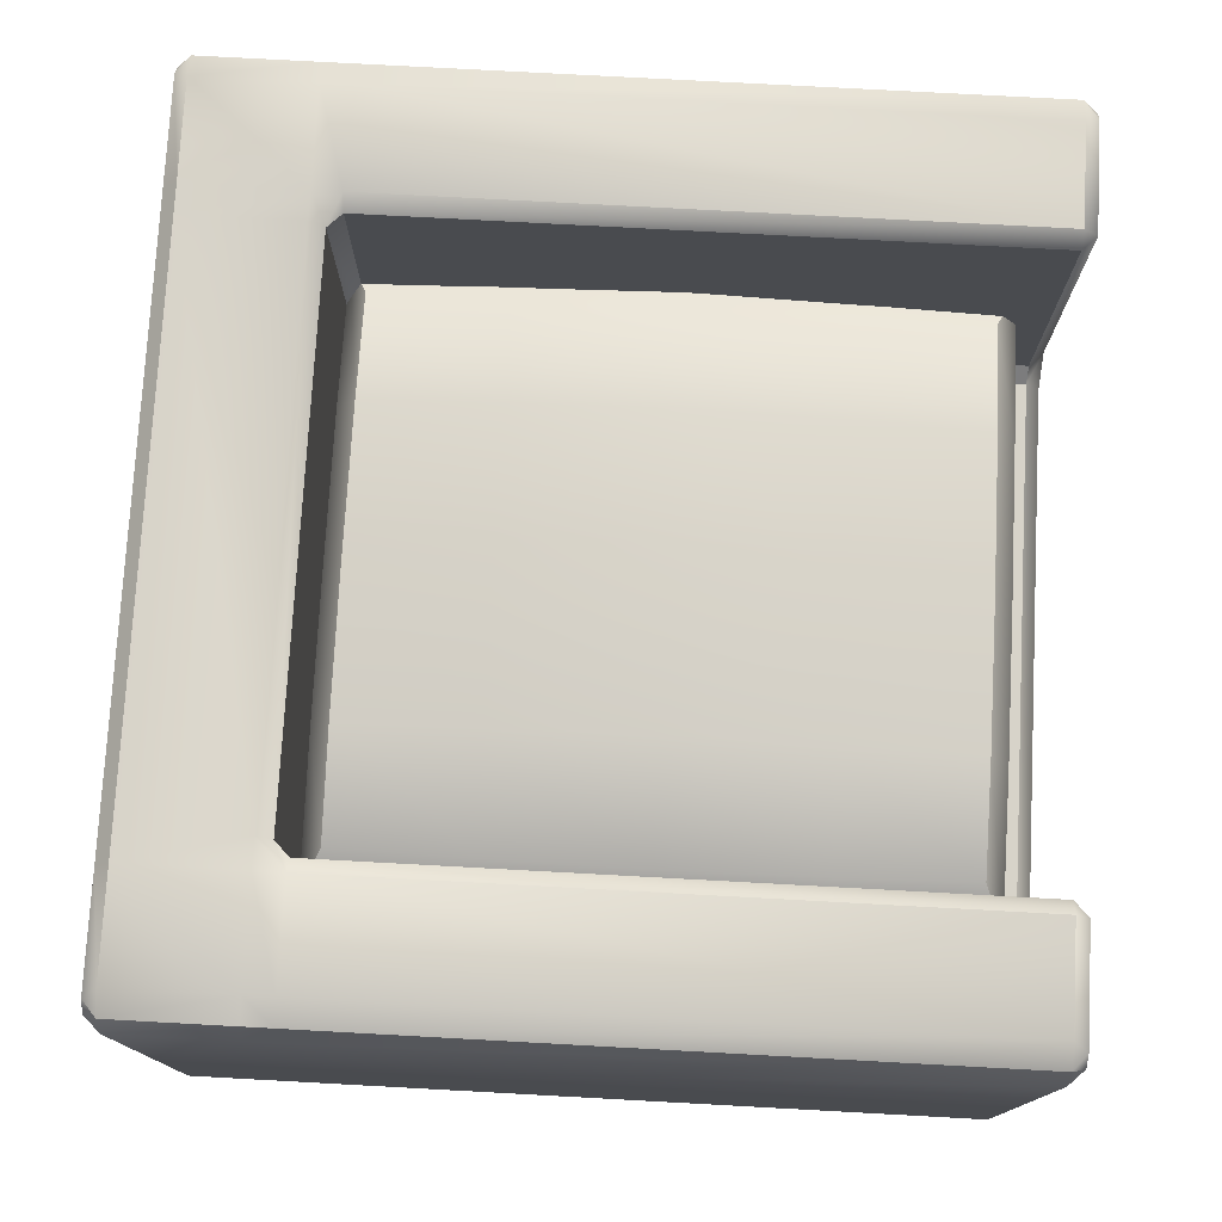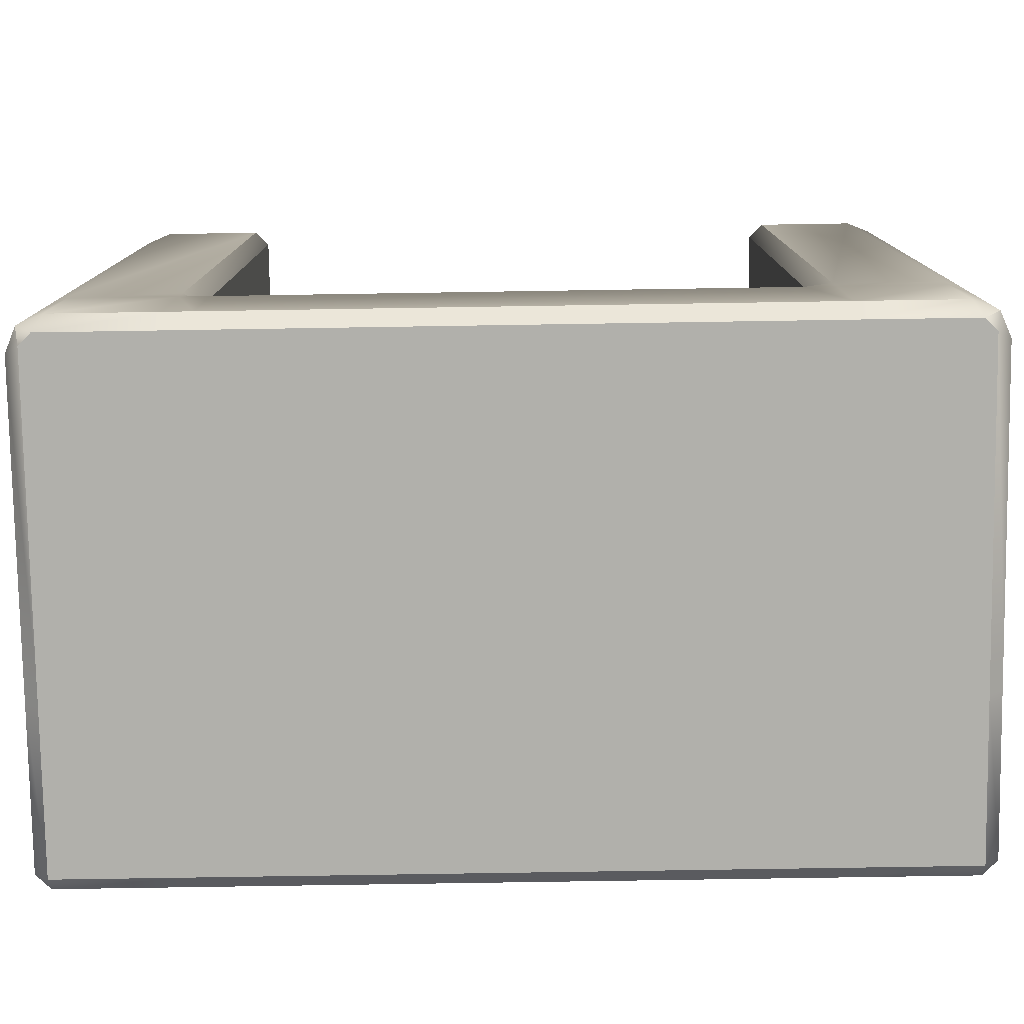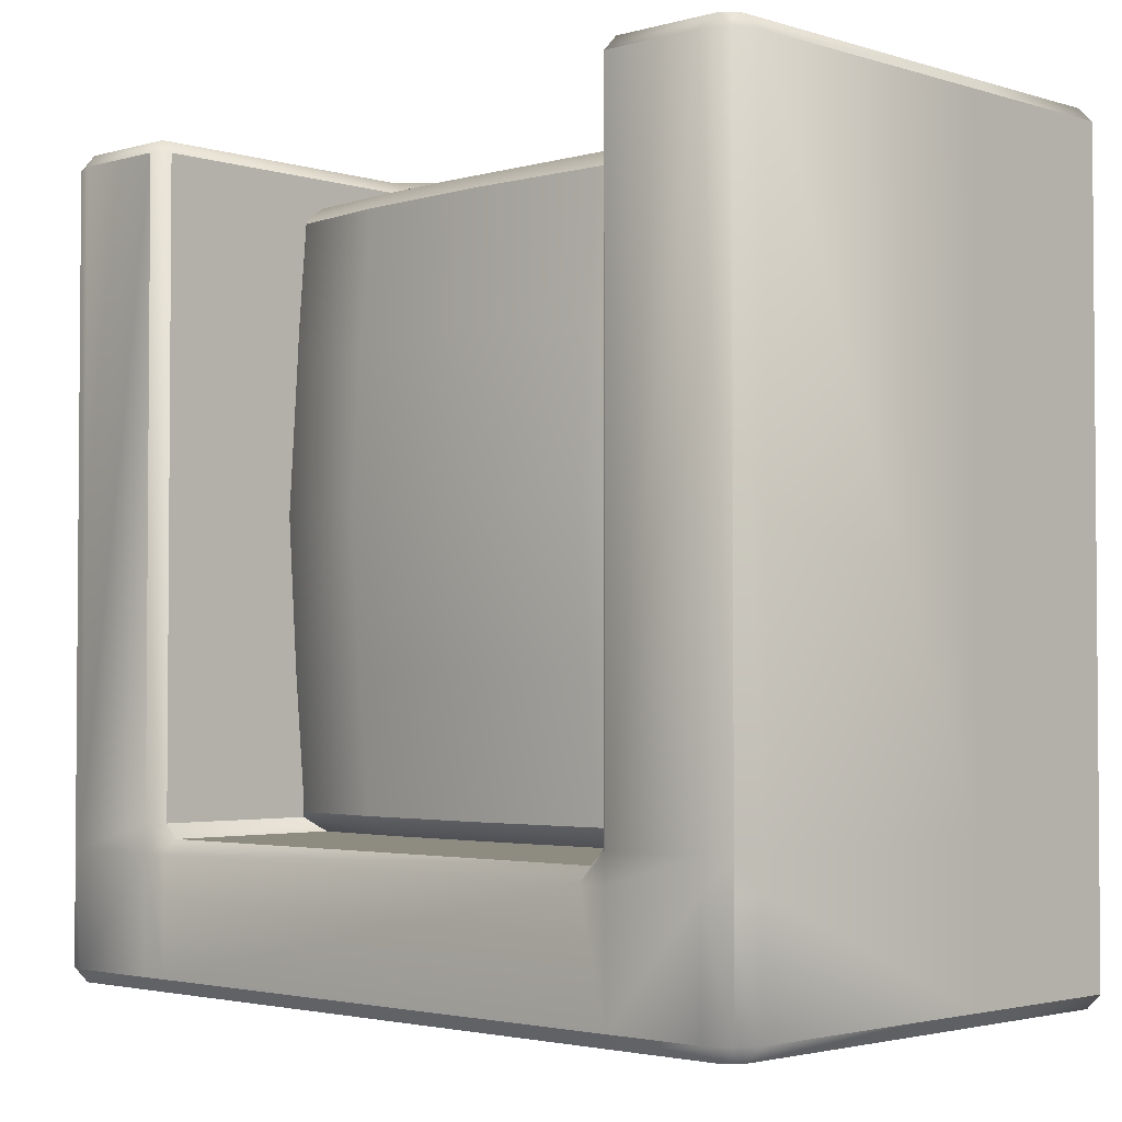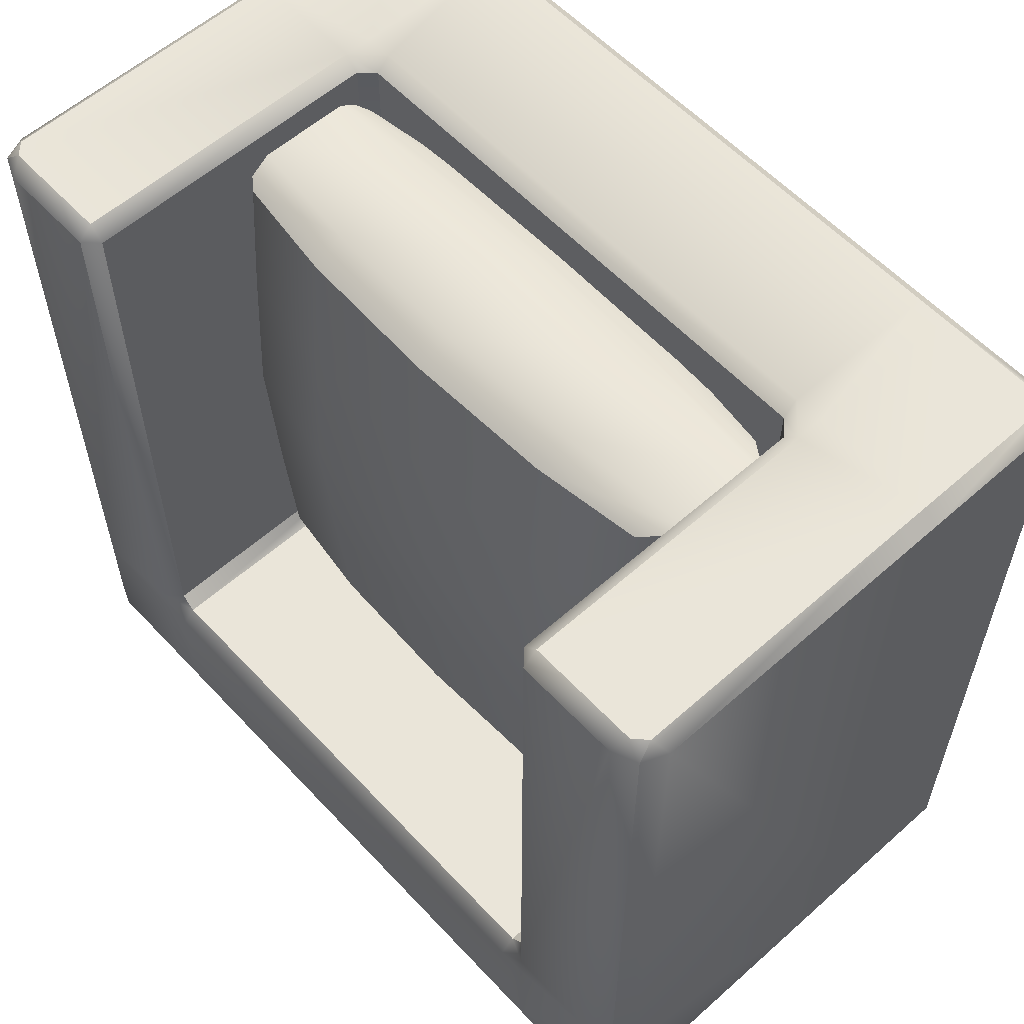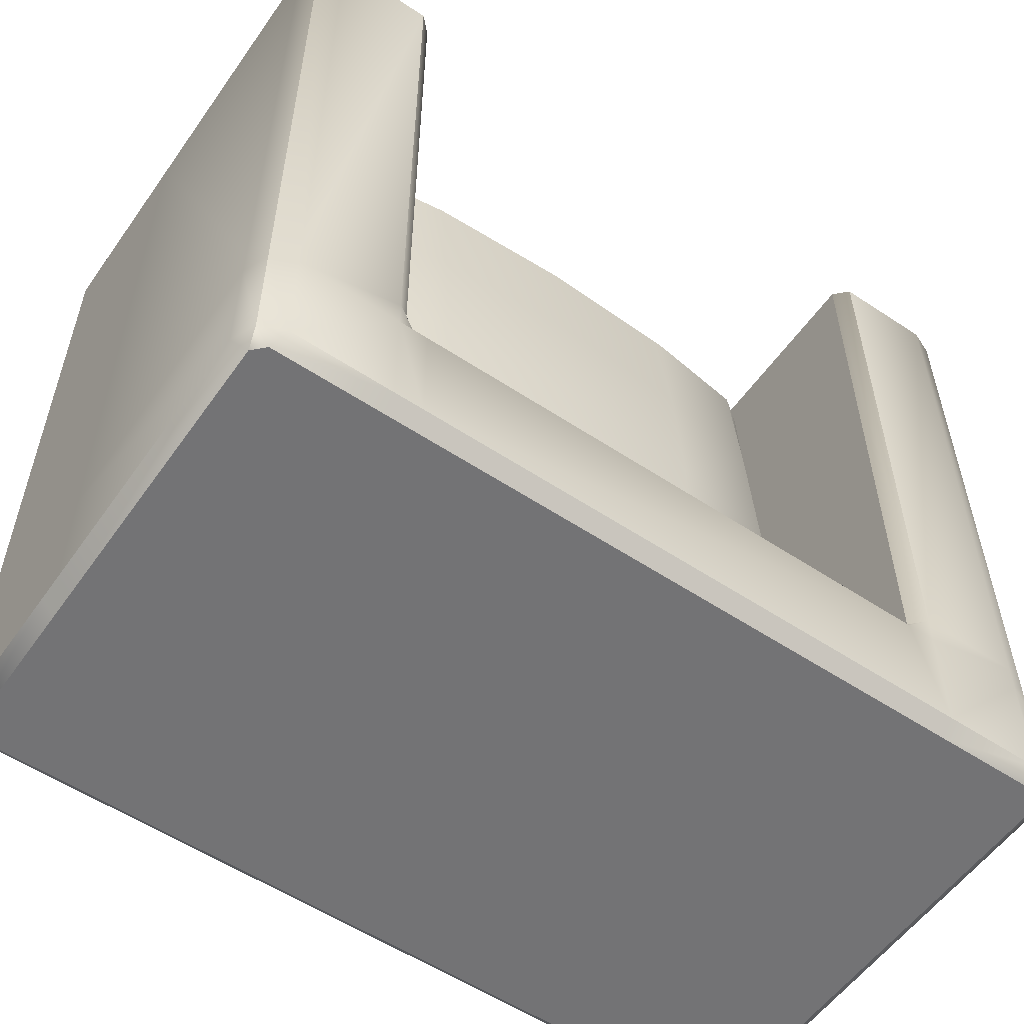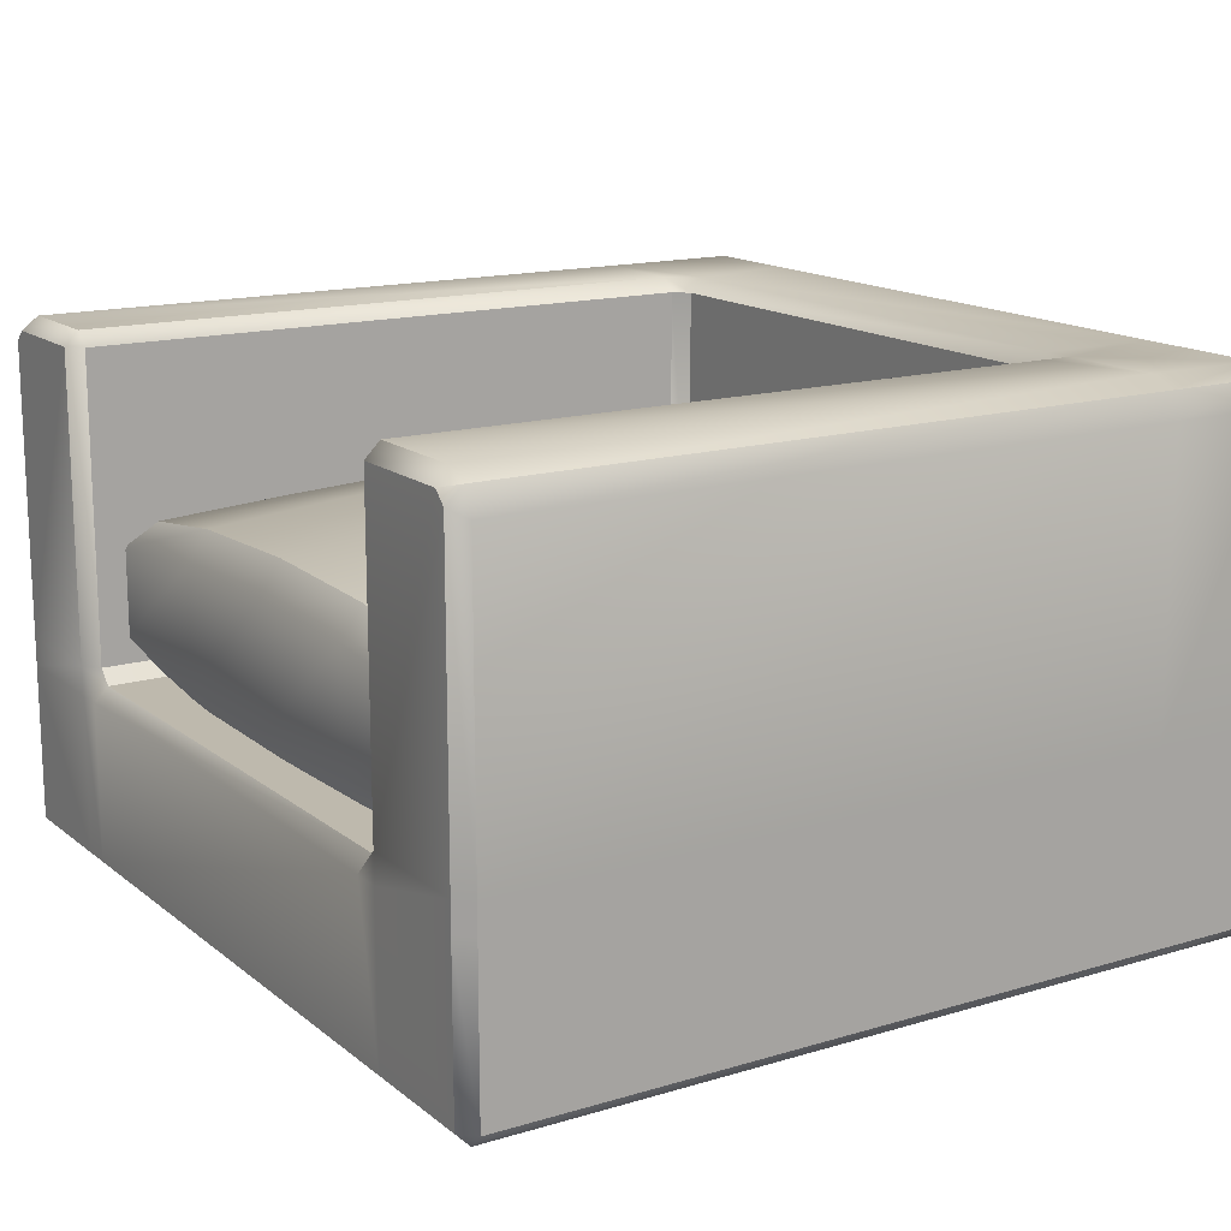
<metadata>
{"format":"obj","ext":"obj","renderer":"f3d","projection":"perspective","resolution":1024,"background":"white","views":[{"elev":76.1,"azim":-86.9,"up":"+Y"},{"elev":-78.5,"azim":-179.1,"up":"+Z"},{"elev":-2.7,"azim":-136.2,"up":"+Z"},{"elev":58.1,"azim":-132.5,"up":"+Z"},{"elev":-56.0,"azim":145.2,"up":"+Z"},{"elev":15.2,"azim":57.6,"up":"+Y"}]}
</metadata>
<code>
o Couch_Small2
v -1.022 -0 1.282
v -1.022 0.03482 1.317
v -1.057 0.03482 1.282
v -1.057 0.4213 1.282
v -1.022 0.4213 1.317
v -1.022 0.4909 1.317
v -1.057 0.4909 1.282
v -1.057 0.03482 -0.6403
v -1.022 0.03482 -0.6752
v -1.022 -0 -0.6403
v -1.057 0.4909 -0.6403
v -1.022 0.4909 -0.6752
v -1.022 0.4213 -0.6752
v -1.057 0.4213 -0.6403
v 1.057 0.03482 1.282
v 1.022 0.03482 1.317
v 1.022 -0 1.282
v 1.057 0.4909 1.282
v 1.022 0.4909 1.317
v 1.022 0.4213 1.317
v 1.057 0.4213 1.282
v 1.022 0.03482 -0.6752
v 1.057 0.03482 -0.6403
v 1.022 -0 -0.6403
v 1.022 0.4909 -0.6752
v 1.057 0.4909 -0.6403
v 1.057 0.4213 -0.6403
v 1.022 0.4213 -0.6752
v 0.7261 0.4909 -0.6752
v 0.7261 0.4213 -0.6752
v 0.6565 0.4213 -0.6752
v 0.6565 0.4909 -0.6752
v 0.7261 0 1.282
v 0.7261 0.03482 1.317
v 0.6565 0.03482 1.317
v 0.6565 0 1.282
v 0.7261 0 -0.6403
v 0.6565 0 -0.6403
v 0.6565 0.03482 -0.6752
v 0.7261 0.03482 -0.6752
v 0.7261 0.4909 1.317
v 0.6913 0.4909 1.282
v 0.6565 0.4561 1.282
v 0.6565 0.4213 1.317
v 0.7261 0.4213 1.317
v -0.7261 0 -0.6403
v -0.7261 0.03482 -0.6752
v -0.6565 0.03482 -0.6752
v -0.6565 0 -0.6403
v -0.7261 0.4909 1.317
v -0.7261 0.4213 1.317
v -0.6565 0.4213 1.317
v -0.6565 0.4561 1.282
v -0.6913 0.4909 1.282
v -0.6565 0.4909 -0.6752
v -0.6565 0.4213 -0.6752
v -0.7261 0.4213 -0.6752
v -0.7261 0.4909 -0.6752
v -0.6565 0.03482 1.317
v -0.7261 0.03482 1.317
v -0.7261 0 1.282
v -0.6565 0 1.282
v -1.057 0.03482 -0.2862
v -1.057 0.03482 -0.3558
v -1.022 -0 -0.3558
v -1.022 -0 -0.2862
v -1.057 0.4909 -0.3558
v -1.057 0.4213 -0.3558
v -1.057 0.4213 -0.2862
v -1.057 0.4909 -0.2862
v 1.057 0.03482 -0.3558
v 1.057 0.03482 -0.2862
v 1.022 -0 -0.2862
v 1.022 -0 -0.3558
v 1.057 0.4909 -0.2862
v 1.057 0.4213 -0.2862
v 1.057 0.4213 -0.3558
v 1.057 0.4909 -0.3558
v 0.6565 0.4561 -0.2862
v 0.6913 0.4909 -0.2862
v 0.6565 0.4909 -0.321
v 0.7261 0 -0.2862
v 0.6565 0 -0.2862
v 0.6565 0 -0.3558
v 0.7261 0 -0.3558
v -0.6565 0 -0.2862
v -0.7261 0 -0.2862
v -0.7261 0 -0.3558
v -0.6565 0 -0.3558
v -0.6913 0.4909 -0.2862
v -0.6565 0.4561 -0.2862
v -0.6565 0.4909 -0.321
v 0.6565 1.234 -0.6752
v 0.6565 1.269 -0.6403
v 0.7261 1.269 -0.6403
v 0.7261 1.234 -0.6752
v -0.7261 1.269 1.282
v -0.7261 1.234 1.317
v -0.6913 1.234 1.282
v -0.7261 1.234 -0.6752
v -0.7261 1.269 -0.6403
v -0.6565 1.269 -0.6403
v -0.6565 1.234 -0.6752
v 0.7261 1.269 1.282
v 0.6913 1.234 1.282
v 0.7261 1.234 1.317
v 0.6565 1.234 -0.321
v 0.6913 1.234 -0.2862
v 0.7261 1.269 -0.2862
v 0.7261 1.269 -0.3558
v 0.6565 1.269 -0.3558
v -0.7261 1.269 -0.2862
v -0.6913 1.234 -0.2862
v -0.6565 1.234 -0.321
v -0.6565 1.269 -0.3558
v -0.7261 1.269 -0.3558
v -1.032 1.244 -0.2862
v -1.032 1.244 -0.3558
v -1.057 1.185 -0.3558
v -1.057 1.185 -0.2862
v -1.032 1.244 -0.2862
v -0.9728 1.269 -0.2862
v -0.9728 1.269 -0.3558
v -1.032 1.244 -0.3558
v -1.022 1.205 -0.6752
v -1.057 1.185 -0.6403
v -1.032 1.244 -0.6403
v -0.9728 1.269 -0.6403
v -0.9932 1.234 -0.6752
v -1.032 1.244 -0.6403
v 0.9932 1.234 -0.6752
v 0.9728 1.269 -0.6403
v 1.032 1.244 -0.6403
v 1.022 1.205 -0.6752
v 1.032 1.244 -0.6403
v 1.057 1.185 -0.6403
v 1.032 1.244 -0.3558
v 1.032 1.244 -0.2862
v 1.057 1.185 -0.2862
v 1.057 1.185 -0.3558
v 1.032 1.244 -0.3558
v 0.9728 1.269 -0.3558
v 0.9728 1.269 -0.2862
v 1.032 1.244 -0.2862
v 1.022 1.205 1.317
v 1.057 1.185 1.282
v 1.032 1.244 1.282
v 0.9728 1.269 1.282
v 0.9932 1.234 1.317
v 1.032 1.244 1.282
v -0.9932 1.234 1.317
v -0.9728 1.269 1.282
v -1.032 1.244 1.282
v -1.022 1.205 1.317
v -1.032 1.244 1.282
v -1.057 1.185 1.282
v -0.3393 0.9037 0.06145
v 0.02827 0.9179 0.06145
v 0.3958 0.9037 0.06145
v -0.3393 0.9274 0.4443
v 0.02827 0.943 0.4443
v 0.3958 0.9274 0.4443
v -0.3393 0.9037 0.8272
v 0.02827 0.9179 0.8272
v 0.3958 0.9037 0.8272
v 0.3958 0.4118 0.06145
v 0.02827 0.3977 0.06145
v -0.3393 0.4118 0.06145
v 0.3958 0.3881 0.4443
v 0.02827 0.3726 0.4443
v -0.3393 0.3881 0.4443
v 0.3958 0.4118 0.8272
v 0.02827 0.3977 0.8272
v -0.3393 0.4118 0.8272
v -0.7068 0.5544 1.21
v -0.6071 0.4765 1.161
v 0.6637 0.4765 1.161
v 0.7633 0.5544 1.21
v -0.6071 0.4765 -0.2719
v -0.7068 0.5544 -0.3214
v 0.6637 0.4765 -0.2719
v 0.7633 0.5544 -0.3214
v 0.6637 0.8391 1.161
v 0.7633 0.7612 1.21
v -0.6071 0.8391 1.161
v -0.7068 0.7612 1.21
v -0.6071 0.8391 -0.2719
v -0.7068 0.7612 -0.3214
v 0.6637 0.8391 -0.2719
v 0.7633 0.7612 -0.3214
v -0.6167 0.4565 0.06145
v -0.7068 0.5383 0.06145
v -0.6232 0.4382 0.4443
v -0.7068 0.5255 0.4443
v -0.7068 0.5383 0.8272
v -0.6167 0.4565 0.8272
v 0.7633 0.5383 0.06145
v 0.6732 0.4565 0.06145
v 0.7633 0.5255 0.4443
v 0.6798 0.4382 0.4443
v 0.6732 0.4565 0.8272
v 0.7633 0.5383 0.8272
v -0.7068 0.7772 0.06145
v -0.6167 0.8591 0.06145
v -0.7068 0.7901 0.4443
v -0.6232 0.8773 0.4443
v -0.6167 0.8591 0.8272
v -0.7068 0.7772 0.8272
v 0.6732 0.8591 0.06145
v 0.7633 0.7772 0.06145
v 0.6798 0.8773 0.4443
v 0.7633 0.7901 0.4443
v 0.7633 0.7772 0.8272
v 0.6732 0.8591 0.8272
v 0.3958 0.5173 1.21
v 0.3958 0.4414 1.161
v 0.02827 0.5084 1.21
v 0.02827 0.4289 1.161
v -0.3393 0.4414 1.161
v -0.3393 0.5173 1.21
v -0.3393 0.5173 -0.3214
v -0.3393 0.4414 -0.2721
v 0.02827 0.5084 -0.3214
v 0.02827 0.4289 -0.2722
v 0.3958 0.4414 -0.2721
v 0.3958 0.5173 -0.3214
v 0.3958 0.8742 1.161
v 0.3958 0.7983 1.21
v 0.02827 0.8866 1.161
v 0.02827 0.8072 1.21
v -0.3393 0.7983 1.21
v -0.3393 0.8742 1.161
v -0.3393 0.8742 -0.2721
v -0.3393 0.7983 -0.3214
v 0.02827 0.8866 -0.2722
v 0.02827 0.8072 -0.3214
v 0.3958 0.7983 -0.3214
v 0.3958 0.8742 -0.2721
f 11 67 119 126
f 25 29 96 131 134
f 18 75 139 146
f 66 87 61 1
f 72 76 21 15
f 70 7 156 120
f 49 38 84 89
f 83 36 62 86
f 44 52 59 35
f 91 53 43 79
f 82 73 17 33
f 23 27 77 71
f 10 46 88 65
f 6 50 98 151 154
f 78 26 136 140
f 64 68 14 8
f 94 102 115 111
f 16 20 45 34
f 56 31 39 48
f 132 95 110 142
f 40 30 28 22
f 37 24 74 85
f 60 51 5 2
f 143 109 104 148
f 41 19 145 149 106
f 32 55 103 93
f 9 13 57 47
f 101 128 123 116
f 153 121 117 155
f 54 90 113 99
f 92 81 107 114
f 112 122 152 97
f 133 141 137 135
f 124 130 127 118
f 144 150 147 138
f 58 12 125 129 100
f 80 42 105 108
f 1 2 3
f 4 5 6 7
f 8 9 10
f 11 12 13 14
f 15 16 17
f 18 19 20 21
f 22 23 24
f 25 26 27 28
f 29 30 31 32
f 33 34 35 36
f 37 38 39 40
f 41 42 43 44 45
f 46 47 48 49
f 50 51 52 53 54
f 55 56 57 58
f 59 60 61 62
f 63 64 65 66
f 67 68 69 70
f 71 72 73 74
f 75 76 77 78
f 79 80 81
f 82 83 84 85
f 86 87 88 89
f 90 91 92
f 93 94 95 96
f 97 98 99
f 100 101 102 103
f 104 105 106
f 107 108 109 110 111
f 112 113 114 115 116
f 117 118 119 120
f 121 122 123 124
f 125 126 127
f 128 129 130
f 131 132 133
f 134 135 136
f 137 138 139 140
f 141 142 143 144
f 145 146 147
f 148 149 150
f 151 152 153
f 154 155 156
f 66 1 3 63
f 2 5 4 3
f 67 11 14 68
f 13 9 8 14
f 46 10 9 47
f 29 25 28 30
f 27 23 22 28
f 74 24 23 71
f 75 18 21 76
f 20 16 15 21
f 33 17 16 34
f 50 6 5 51
f 55 32 31 56
f 62 36 35 59
f 24 37 40 22
f 19 41 45 20
f 44 35 34 45
f 79 43 42 80
f 82 33 36 83
f 30 40 39 31
f 38 49 48 39
f 43 53 52 44
f 12 58 57 13
f 1 61 60 2
f 56 48 47 57
f 86 62 61 87
f 90 54 53 91
f 51 60 59 52
f 10 65 64 8
f 7 70 69 4
f 17 73 72 15
f 26 78 77 27
f 37 85 84 38
f 49 89 88 46
f 80 108 107 81
f 87 66 65 88
f 83 86 89 84
f 91 79 81 92
f 58 100 103 55
f 73 82 85 74
f 76 72 71 77
f 68 64 63 69
f 102 94 93 103
f 108 105 104 109
f 112 97 99 113
f 94 111 110 95
f 101 116 115 102
f 114 107 111 115
f 105 42 41 106
f 113 90 92 114
f 54 99 98 50
f 32 93 96 29
f 117 121 124 118
f 123 128 130 124
f 129 125 127 130
f 126 119 118 127
f 137 141 144 138
f 143 148 150 144
f 149 145 147 150
f 146 139 138 147
f 154 151 153 155
f 152 122 121 153
f 120 156 155 117
f 134 131 133 135
f 132 142 141 133
f 140 136 135 137
f 125 12 11 126
f 70 120 119 67
f 116 123 122 112
f 151 98 97 152
f 100 129 128 101
f 6 154 156 7
f 136 26 25 134
f 95 132 131 96
f 109 143 142 110
f 139 75 78 140
f 106 149 148 104
f 145 19 18 146
f 3 4 69 63
f 195 175 186 208
f 233 187 204 157
f 181 198 166 225
f 180 192 203 188
f 182 226 237 190
f 201 177 216 172
f 222 168 191 179
f 171 174 196 193
f 198 200 169 166
f 215 178 184 228
f 157 204 206 160
f 200 201 172 169
f 189 238 159 209
f 160 206 207 163
f 209 159 162 211
f 221 180 188 234
f 192 194 205 203
f 194 195 208 205
f 202 199 212 213
f 169 172 173 170
f 170 173 174 171
f 199 197 210 212
f 166 169 170 167
f 167 170 171 168
f 214 165 227 183
f 165 164 229 227
f 226 223 236 237
f 172 216 218 173
f 162 161 164 165
f 161 160 163 164
f 211 162 165 214
f 159 158 161 162
f 158 157 160 161
f 168 171 193 191
f 238 235 158 159
f 197 182 190 210
f 225 166 167 224
f 224 167 168 222
f 174 219 176 196
f 223 221 234 236
f 173 218 219 174
f 163 207 185 232
f 164 163 232 229
f 235 233 157 158
f 178 202 213 184
f 217 215 228 230
f 220 217 230 231
f 220 175 176 219
f 196 176 175 195
f 202 178 177 201
f 226 182 181 225
f 232 185 186 231
f 208 186 185 207
f 214 183 184 213
f 238 189 190 237
f 179 191 192 180
f 191 193 194 192
f 193 196 195 194
f 182 197 198 181
f 197 199 200 198
f 199 202 201 200
f 188 203 204 187
f 203 205 206 204
f 205 208 207 206
f 189 209 210 190
f 209 211 212 210
f 211 214 213 212
f 178 215 216 177
f 215 217 218 216
f 217 220 219 218
f 180 221 222 179
f 221 223 224 222
f 223 226 225 224
f 183 227 228 184
f 227 229 230 228
f 229 232 231 230
f 187 233 234 188
f 233 235 236 234
f 235 238 237 236
f 175 220 231 186

</code>
